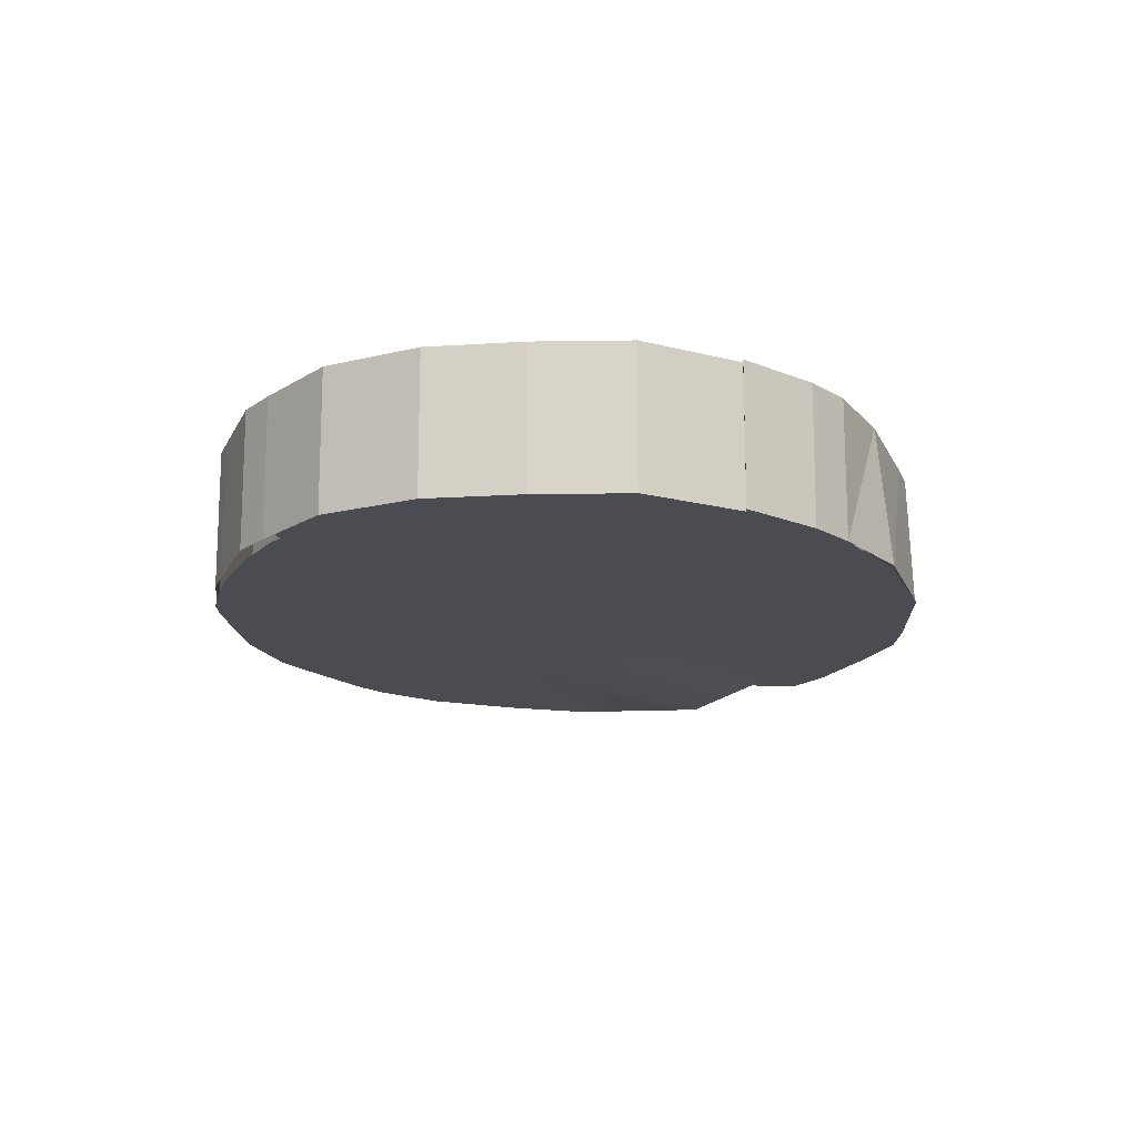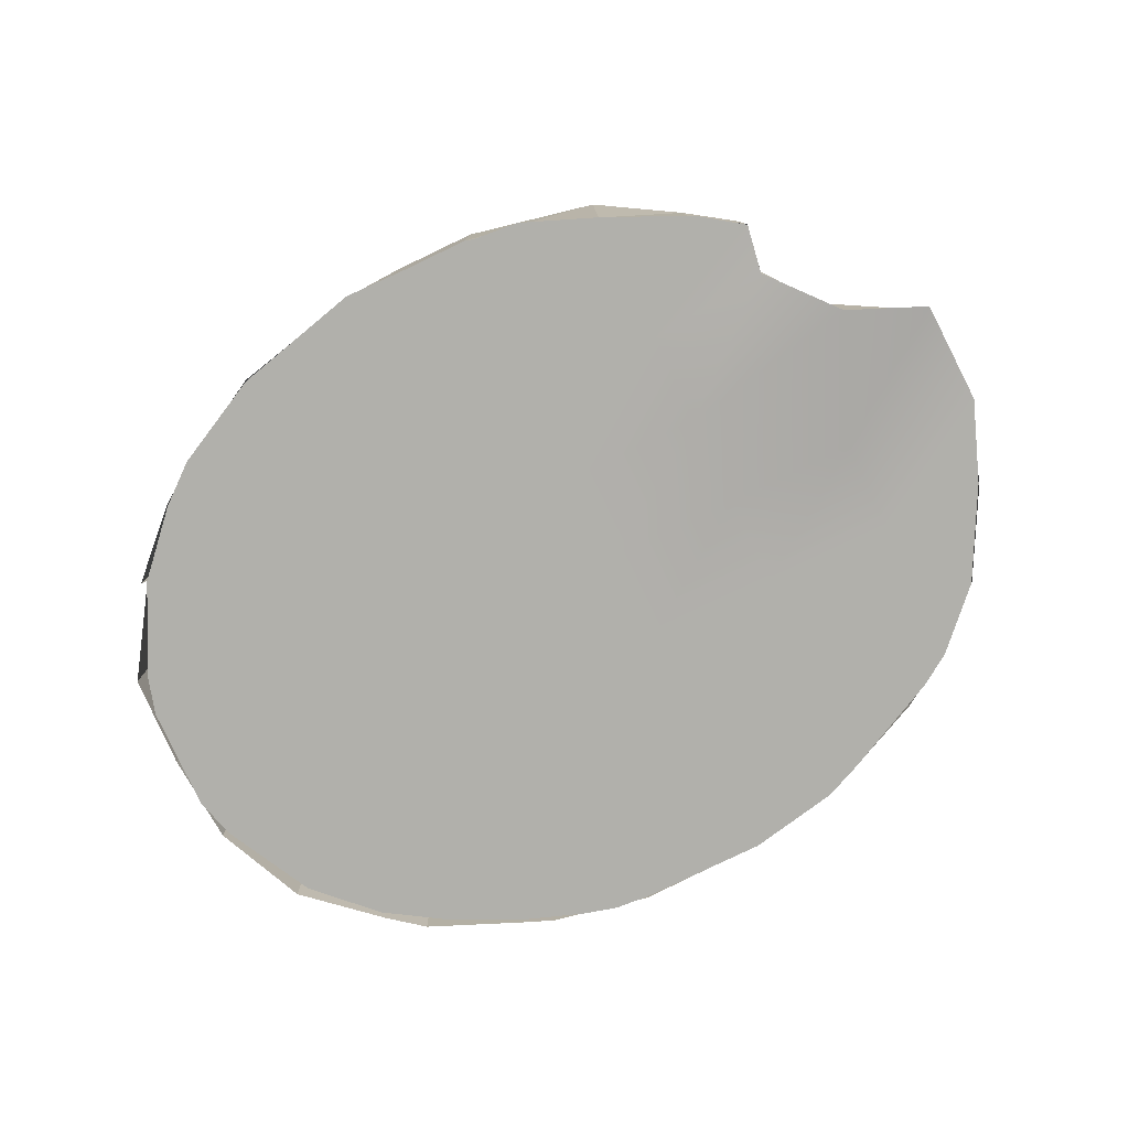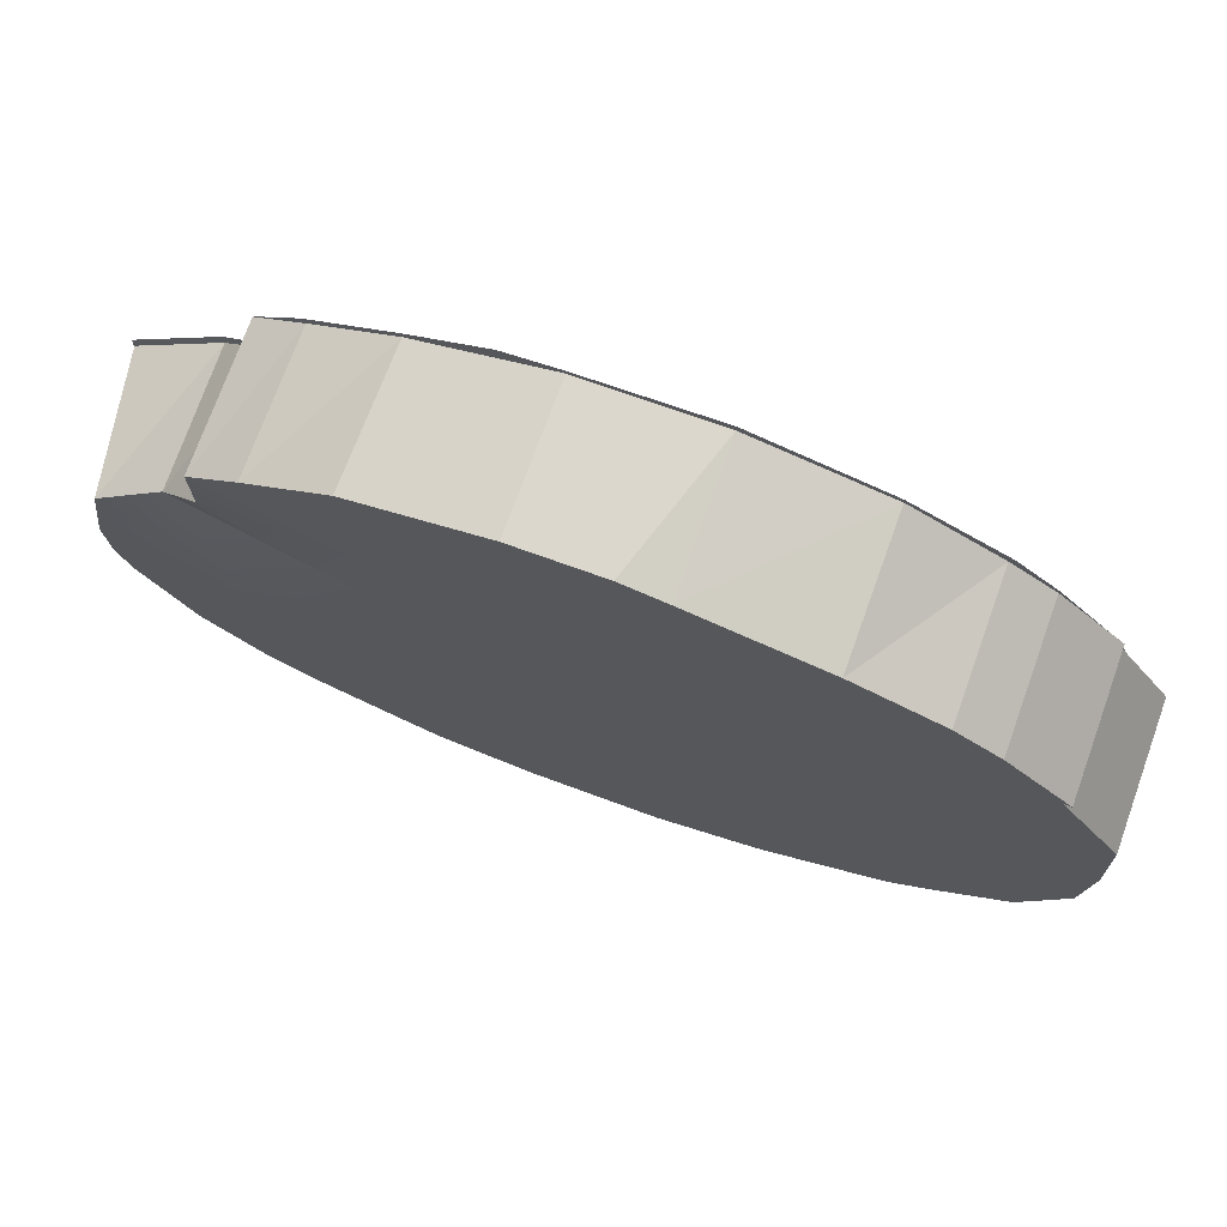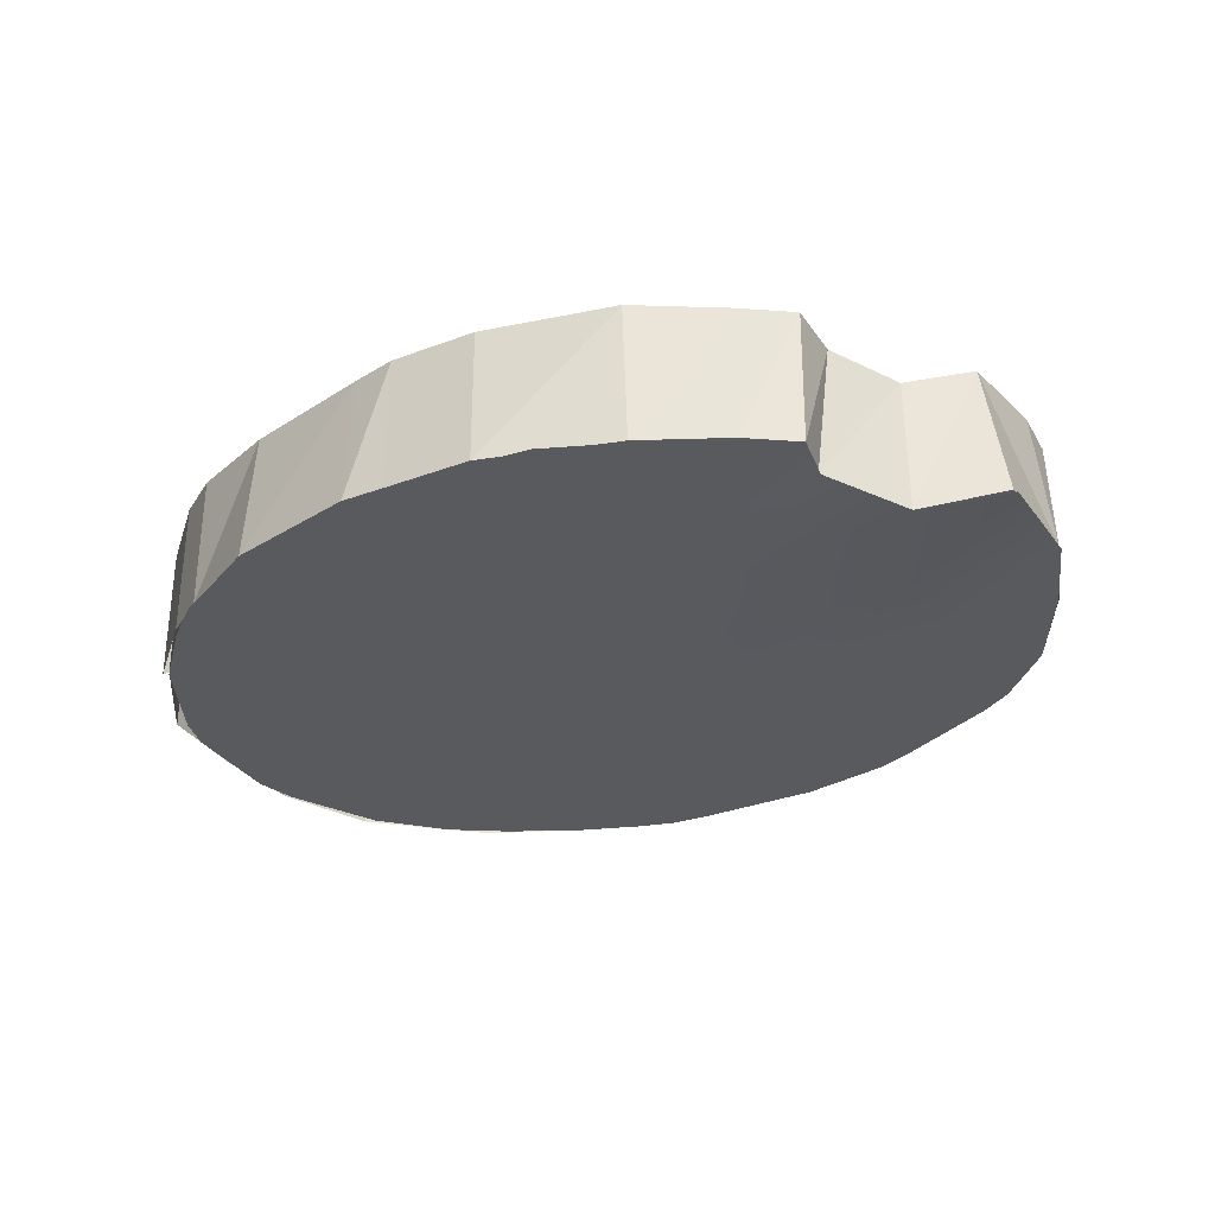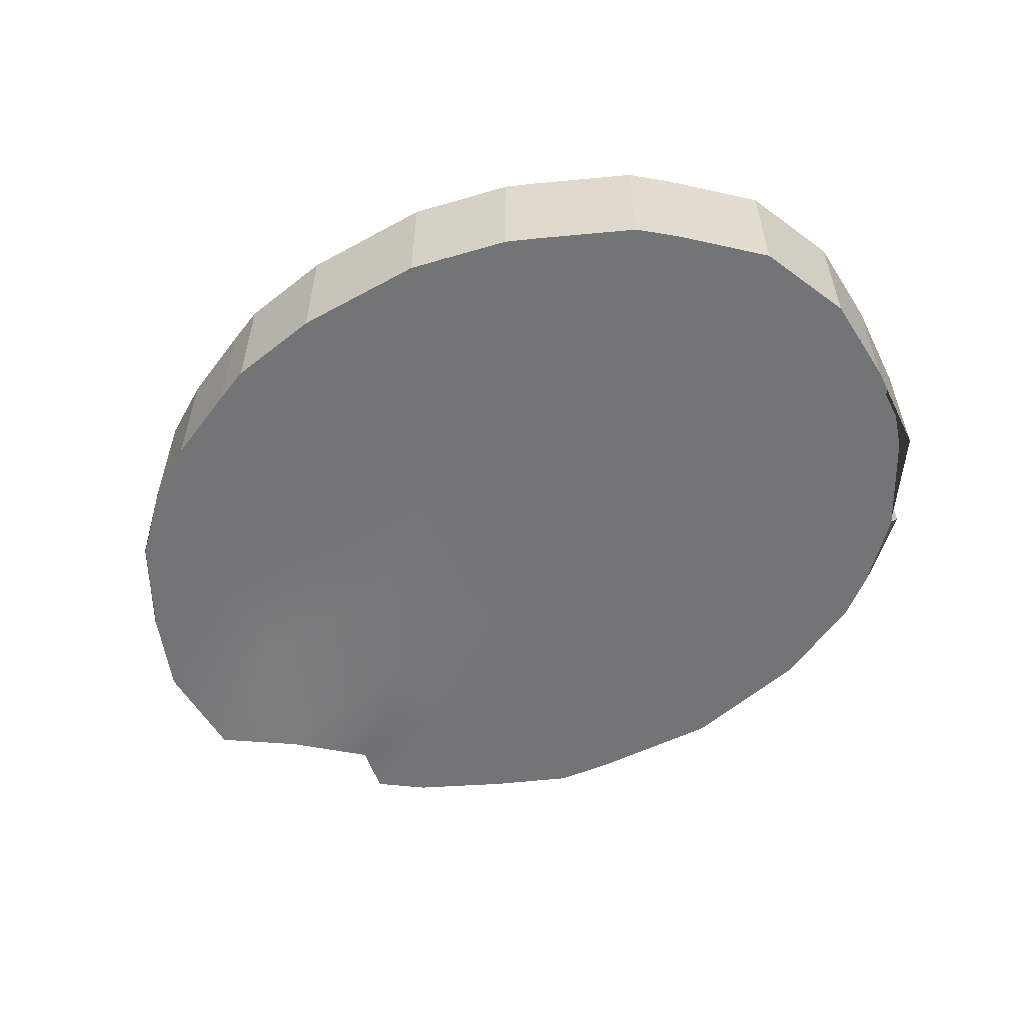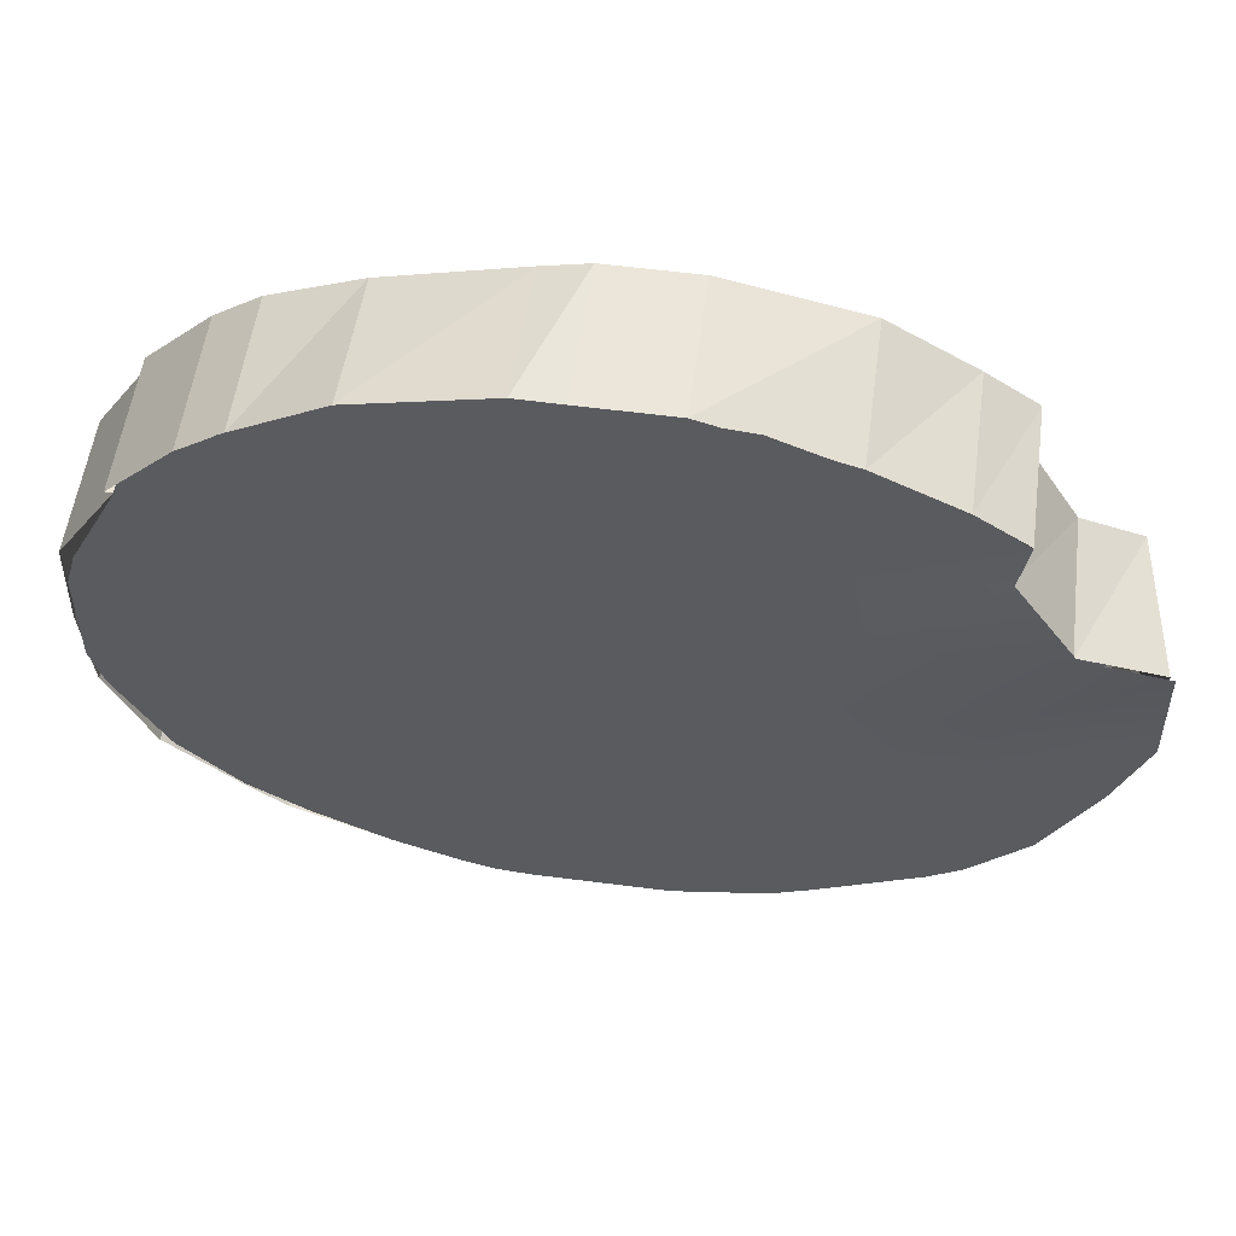
<metadata>
{"format":"obj","ext":"obj","renderer":"f3d","projection":"perspective","resolution":1024,"background":"white","views":[{"elev":-15.3,"azim":94.1,"up":"+Z"},{"elev":-78.5,"azim":-154.3,"up":"+Z"},{"elev":73.1,"azim":19.9,"up":"+Y"},{"elev":-31.2,"azim":-151.6,"up":"+Z"},{"elev":-56.2,"azim":28.5,"up":"+Z"},{"elev":55.7,"azim":-172.2,"up":"+Y"}]}
</metadata>
<code>
v  4.421 6.262 4.717
v  -4.421 6.262 4.717
v  -4.421 1.557 4.717
v  4.421 1.358 4.717
v  -13.26 6.262 4.717
v  -4.421 12.52 4.717
v  -13.26 12.52 4.717
v  4.421 12.52 4.717
v  13.26 6.262 4.717
v  13.26 12.52 4.717
v  -22.1 12.52 4.717
v  -13.26 18.79 4.717
v  -22.1 18.79 4.717
v  -4.421 18.79 4.717
v  4.421 18.79 4.717
v  13.26 18.79 4.717
v  22.1 12.52 4.717
v  22.1 18.79 4.717
v  -13.26 25.05 4.717
v  -22.1 25.05 4.717
v  -4.421 25.05 4.717
v  4.421 25.05 4.717
v  13.26 25.05 4.717
v  22.1 25.05 4.717
v  29.77 18.79 4.717
v  30.19 25.05 4.717
v  -13.26 31.31 4.717
v  -25.13 33.69 3.7
v  -4.421 31.31 4.717
v  4.421 31.31 4.717
v  13.26 31.31 4.717
v  22.1 31.31 4.717
v  29.93 31.46 4.717
v  -13.26 37.57 4.717
v  -22.1 37.57 4.717
v  -4.421 37.57 4.717
v  4.421 37.57 4.717
v  13.26 37.57 4.717
v  22.1 37.57 4.717
v  -4.421 43.83 4.717
v  -13.26 43.83 4.717
v  4.421 43.83 4.717
v  13.26 43.83 4.717
v  -4.421 6.262 -4.719
v  4.421 6.262 -4.719
v  4.421 1.515 -4.719
v  -4.421 1.54 -4.719
v  13.26 6.262 -4.719
v  4.421 12.52 -4.719
v  13.26 12.52 -4.719
v  -4.421 12.52 -4.719
v  -13.26 6.262 -4.719
v  -13.26 12.52 -4.719
v  22.1 12.52 -4.719
v  13.26 18.79 -4.719
v  22.1 18.79 -4.719
v  4.421 18.79 -4.719
v  -4.421 18.79 -4.719
v  -13.26 18.79 -4.719
v  -22.1 12.52 -4.719
v  -22.1 18.79 -4.719
v  13.26 25.05 -4.719
v  22.1 25.05 -4.719
v  4.421 25.05 -4.719
v  -4.421 25.05 -4.719
v  -13.26 25.05 -4.719
v  -22.1 25.05 -4.719
v  -29.09 18.79 -4.719
v  -31.15 24.3 -4.719
v  13.26 31.31 -4.719
v  22.1 31.31 -4.719
v  4.421 31.31 -4.719
v  -4.421 31.31 -4.719
v  -13.26 31.31 -4.719
v  -25.5 33.84 -5.811
v  -30.94 31.41 -4.719
v  13.26 37.57 -4.719
v  22.1 37.57 -4.719
v  4.421 37.57 -4.719
v  -4.421 37.57 -4.719
v  -13.26 37.57 -4.719
v  -21.56 38.39 -4.719
v  4.421 43.83 -4.719
v  13.26 43.83 -4.719
v  -4.421 43.83 -4.719
v  -13.26 43.83 -4.719
v  -4.421 48.93 -4.719
v  4.421 49.18 -4.719
v  -22.1 41.59 4.717
v  -18.8 43.83 4.717
v  -13.26 47.14 4.717
v  -4.421 49.04 4.717
v  4.421 48.39 4.717
v  1.439 49.06 4.717
v  13.26 46.15 4.717
v  19.14 43.83 4.717
v  22.1 41.79 4.717
v  25.9 37.57 4.717
v  26.41 37.57 4.717
v  26.98 12.52 4.717
v  22.1 8.184 4.717
v  19.68 6.262 4.717
v  13.26 3.55 4.717
v  11.22 2.729 4.717
v  -13.26 3.882 4.717
v  -10.79 2.797 4.717
v  -18.37 6.262 4.717
v  -22.1 8.653 4.717
v  -25.9 12.52 4.717
v  -29.2 18.79 4.717
v  25.89 37.57 -4.719
v  22.1 41.65 -4.719
v  19.47 43.83 -4.719
v  13.26 46.99 -4.719
v  -13.26 46.54 -4.719
v  -8.184 48.58 -4.719
v  -19.13 43.83 -4.719
v  -22.1 41.74 -4.719
v  -25.83 12.52 -4.719
v  -22.1 8.653 -4.719
v  -19.96 7.238 -4.719
v  -13.26 3.918 -4.719
v  -10.62 2.762 -4.719
v  6.705 1.697 -4.719
v  9.037 2.327 -4.719
v  13.26 3.843 -4.719
v  18.21 6.262 -4.719
v  22.1 8.723 -4.719
v  25.93 12.52 -4.719
v  26.01 12.59 -4.719
v  29.23 18.79 -4.719
v  29.12 31.31 -4.719
v  -29.97 21.53 4.717
v  -30.17 25.05 4.717
v  -29.21 31.31 4.717
v  30 21.62 -4.719
v  29.93 25.05 -4.719
v  29.84 28.81 -4.719
v  -4.421 1.557 -4.544
v  4.421 1.358 -4.544
v  29.77 18.79 -4.544
v  30.19 25.05 -4.544
v  -25.26 33.74 -5.561
v  29.93 31.46 -4.544
v  -21.37 38.37 -4.517
v  -22.1 41.78 -4.678
v  -18.8 43.83 -4.544
v  -13.26 46.5 -4.544
v  -4.421 49.04 -4.544
v  4.421 49.1 -4.544
v  1.439 49.06 -4.544
v  13.26 47.07 -4.544
v  19.14 43.83 -4.544
v  22.1 41.79 -4.544
v  25.9 37.57 -4.544
v  26.41 37.57 -4.544
v  26.98 12.52 -4.544
v  22.1 8.184 -4.544
v  19.68 6.262 -4.544
v  13.26 3.55 -4.544
v  11.22 2.729 -4.544
v  -13.26 3.882 -4.544
v  -10.79 2.797 -4.544
v  -18.37 6.262 -4.544
v  -22.1 8.653 -4.544
v  -25.9 12.52 -4.544
v  -29.2 18.79 -4.544
v  -29.97 21.53 -4.544
v  -31.02 24.3 -4.515
v  -30.67 31.35 -4.457
o Box001
g Box001
f 1 2 3
f 3 4 1
f 5 2 6
f 6 7 5
f 2 1 8
f 8 6 2
f 1 9 10
f 10 8 1
f 11 7 12
f 12 13 11
f 7 6 14
f 14 12 7
f 6 8 15
f 15 14 6
f 8 10 16
f 16 15 8
f 10 17 18
f 18 16 10
f 13 12 19
f 19 20 13
f 12 14 21
f 21 19 12
f 14 15 22
f 22 21 14
f 15 16 23
f 23 22 15
f 16 18 24
f 24 23 16
f 25 26 24
f 24 18 25
f 20 19 27
f 27 28 28
f 20 27 28
f 19 21 29
f 29 27 19
f 21 22 30
f 30 29 21
f 22 23 31
f 31 30 22
f 23 24 32
f 32 31 23
f 24 26 33
f 33 32 24
f 27 34 35
f 35 28 27
f 27 29 36
f 36 34 27
f 29 30 37
f 37 36 29
f 30 31 38
f 38 37 30
f 31 32 39
f 39 38 31
f 34 36 40
f 40 41 34
f 36 37 42
f 42 40 36
f 37 38 43
f 43 42 37
f 44 45 46
f 46 47 44
f 48 45 49
f 49 50 48
f 45 44 51
f 51 49 45
f 44 52 53
f 53 51 44
f 54 50 55
f 55 56 54
f 50 49 57
f 57 55 50
f 49 51 58
f 58 57 49
f 51 53 59
f 59 58 51
f 53 60 61
f 61 59 53
f 56 55 62
f 62 63 56
f 55 57 64
f 64 62 55
f 57 58 65
f 65 64 57
f 58 59 66
f 66 65 58
f 59 61 67
f 67 66 59
f 61 68 69
f 69 67 61
f 63 62 70
f 70 71 63
f 62 64 72
f 72 70 62
f 64 65 73
f 73 72 64
f 65 66 74
f 74 73 65
f 66 67 75
f 75 74 66
f 67 69 76
f 76 75 67
f 71 70 77
f 77 78 71
f 70 72 79
f 79 77 70
f 72 73 80
f 80 79 72
f 73 74 81
f 81 80 73
f 74 75 82
f 82 81 74
f 77 79 83
f 83 84 77
f 79 80 85
f 85 83 79
f 80 81 86
f 86 85 80
f 83 85 87
f 87 88 83
f 89 35 34
f 34 41 90
f 89 34 90
f 90 41 91
f 91 41 40
f 40 92 91
f 92 40 42
f 42 93 94
f 92 42 94
f 42 43 95
f 95 93 42
f 95 43 96
f 38 39 97
f 43 38 97
f 96 43 97
f 98 99 97
f 97 39 98
f 98 39 32
f 32 33 98
f 18 17 100
f 100 25 18
f 100 17 101
f 10 9 102
f 17 10 102
f 101 17 102
f 102 9 103
f 1 4 104
f 9 1 104
f 103 9 104
f 5 105 106
f 2 5 106
f 3 2 106
f 105 5 107
f 7 11 108
f 5 7 108
f 107 5 108
f 108 11 109
f 109 11 13
f 13 110 109
f 111 78 112
f 78 77 84
f 112 78 84
f 112 84 113
f 113 84 114
f 114 84 83
f 83 88 114
f 85 86 115
f 85 115 116
f 87 85 116
f 115 86 117
f 81 82 118
f 86 81 118
f 117 86 118
f 60 119 68
f 68 61 60
f 119 60 120
f 60 53 52
f 120 60 52
f 120 52 121
f 121 52 122
f 44 47 123
f 52 44 123
f 122 52 123
f 124 46 45
f 125 124 45
f 125 45 48
f 125 48 126
f 126 48 127
f 50 54 128
f 48 50 128
f 127 48 128
f 128 54 129
f 130 129 54
f 130 54 56
f 130 56 131
f 71 78 111
f 111 132 71
f 133 110 13
f 13 20 134
f 133 13 134
f 20 28 135
f 135 134 20
f 131 56 63
f 136 131 63
f 136 63 137
f 71 132 138
f 63 71 138
f 137 63 138
f 139 140 4
f 4 3 139
f 141 142 26
f 26 25 141
f 28 143 28
f 142 144 33
f 33 26 142
f 145 143 28
f 28 35 145
f 146 145 35
f 35 89 146
f 89 90 147
f 147 146 89
f 90 91 148
f 148 147 90
f 149 148 91
f 91 92 149
f 150 151 94
f 94 93 150
f 92 94 151
f 151 149 92
f 152 150 93
f 93 95 152
f 95 96 153
f 153 152 95
f 154 153 96
f 96 97 154
f 155 156 99
f 99 98 155
f 156 154 97
f 97 99 156
f 144 155 98
f 98 33 144
f 157 141 25
f 25 100 157
f 158 157 100
f 100 101 158
f 159 158 101
f 101 102 159
f 160 159 102
f 102 103 160
f 104 4 140
f 140 161 104
f 104 161 160
f 160 103 104
f 162 163 106
f 106 105 162
f 163 139 3
f 3 106 163
f 162 105 107
f 107 164 162
f 165 164 107
f 107 108 165
f 165 108 109
f 109 166 165
f 167 166 109
f 109 110 167
f 168 167 110
f 110 133 168
f 133 134 169
f 169 168 133
f 135 28 143
f 143 170 135
f 135 170 169
f 169 134 135

</code>
